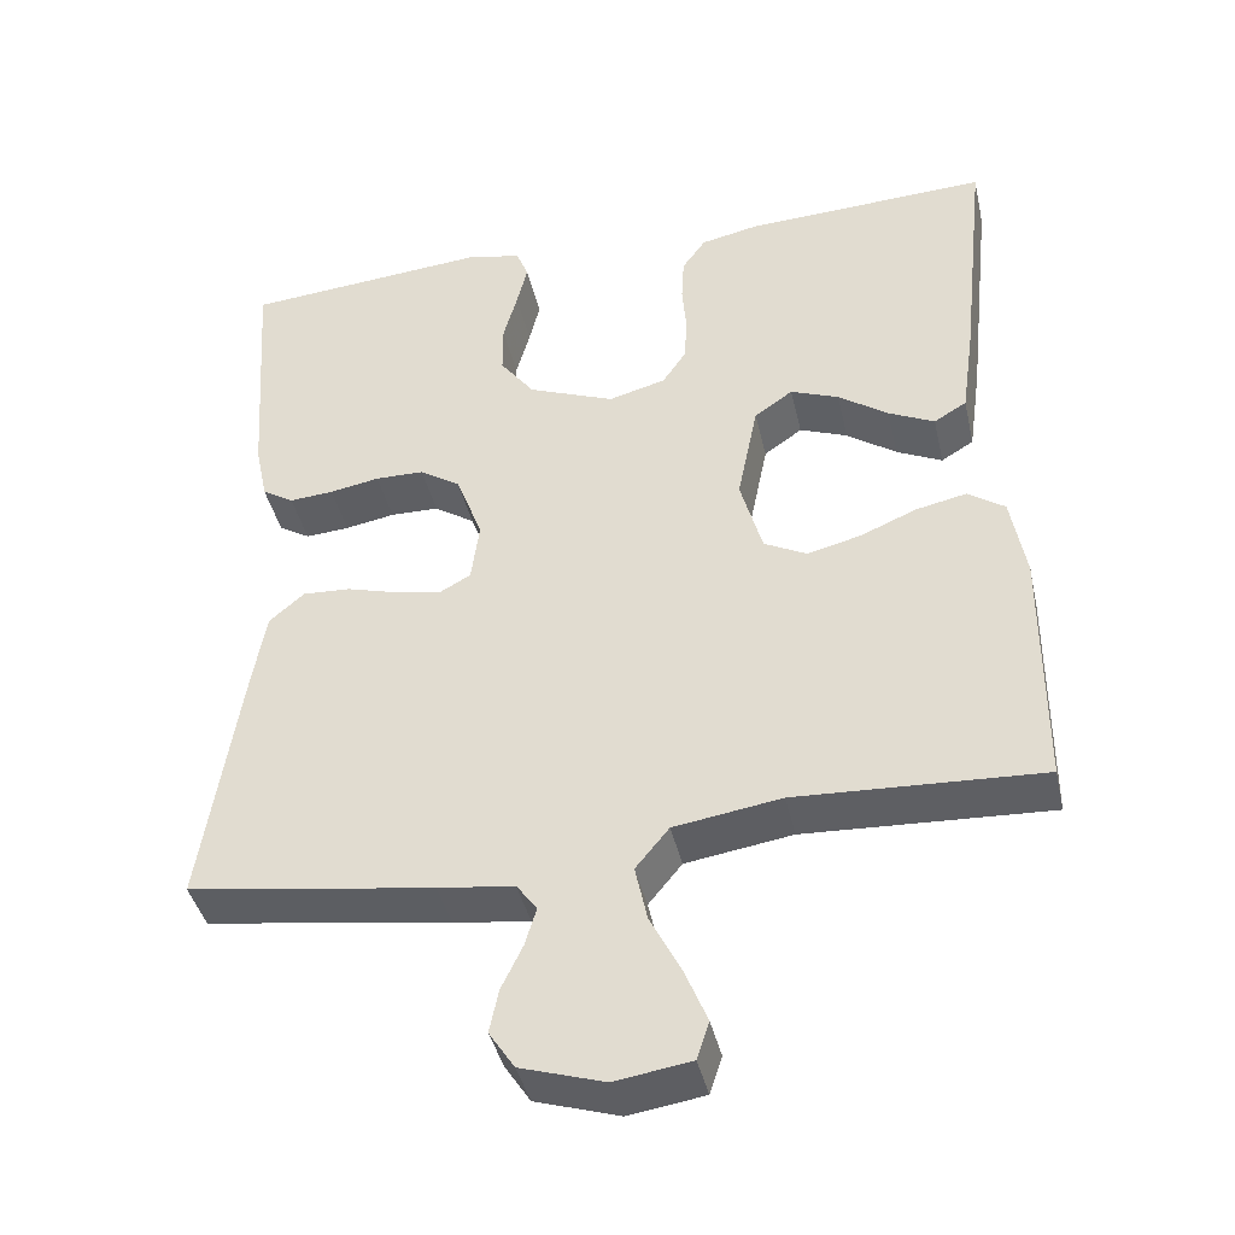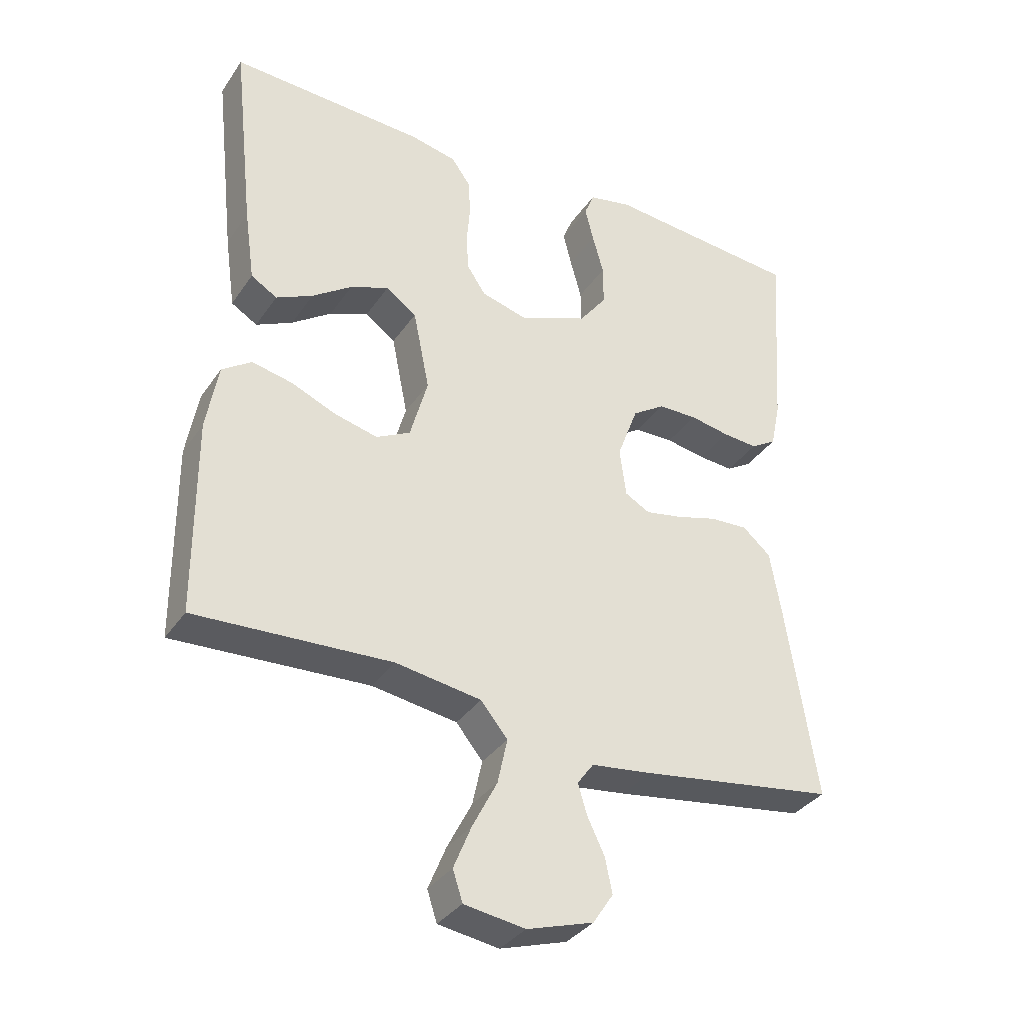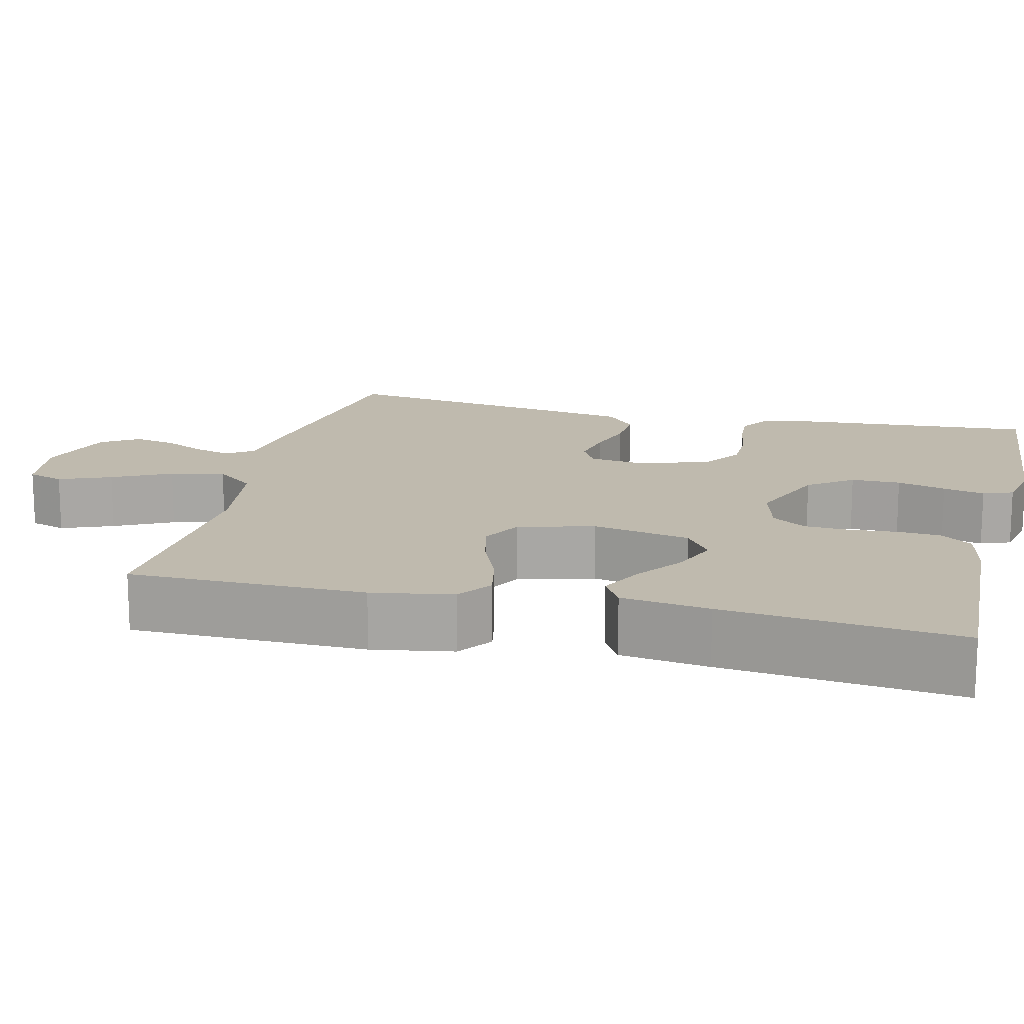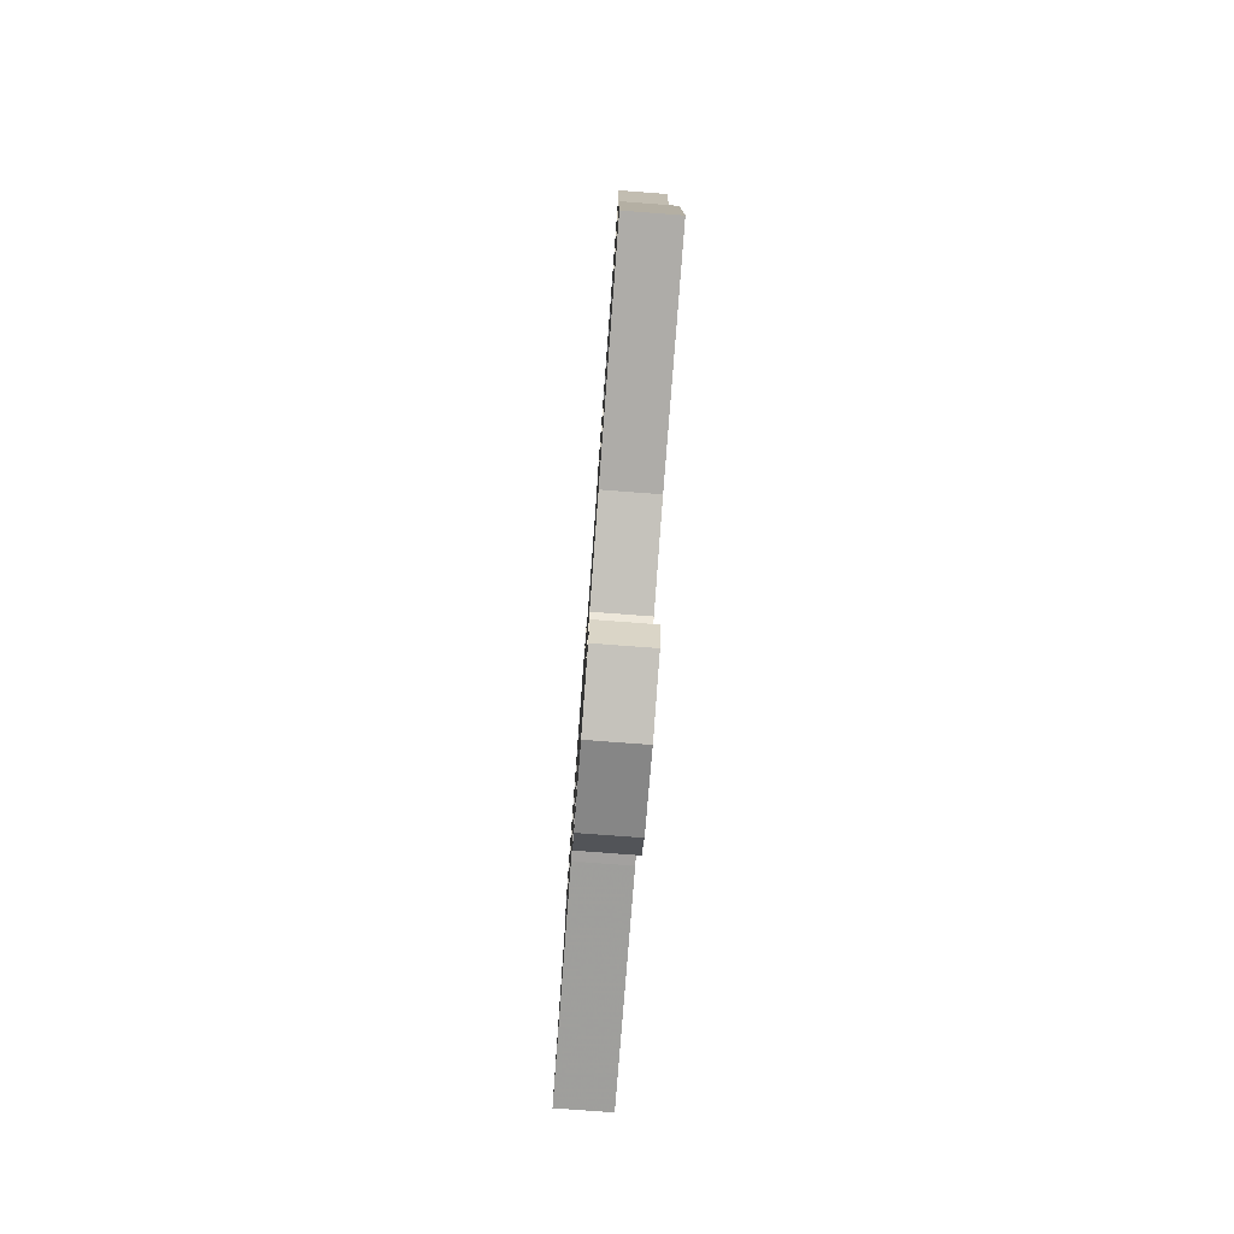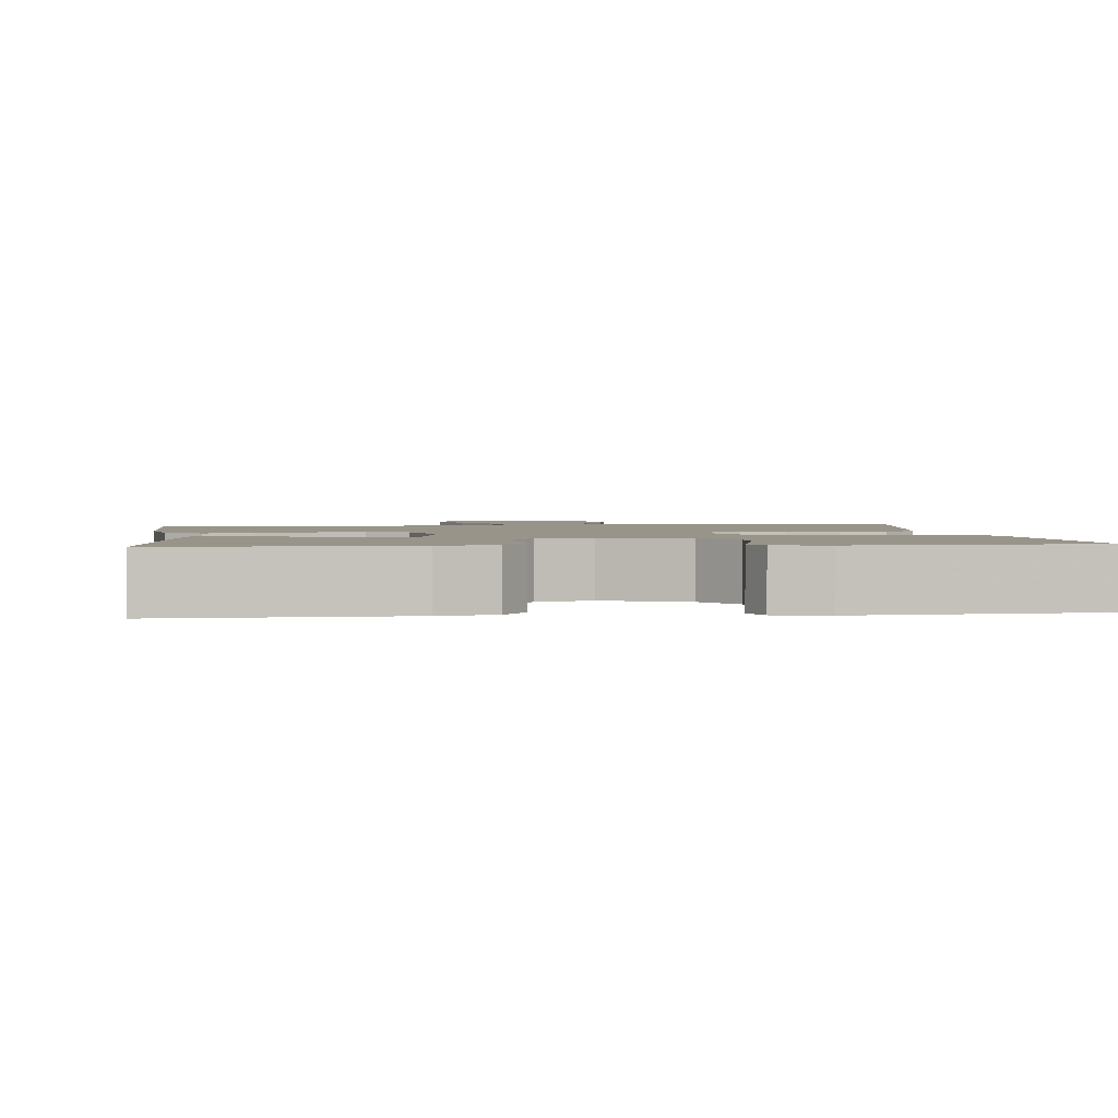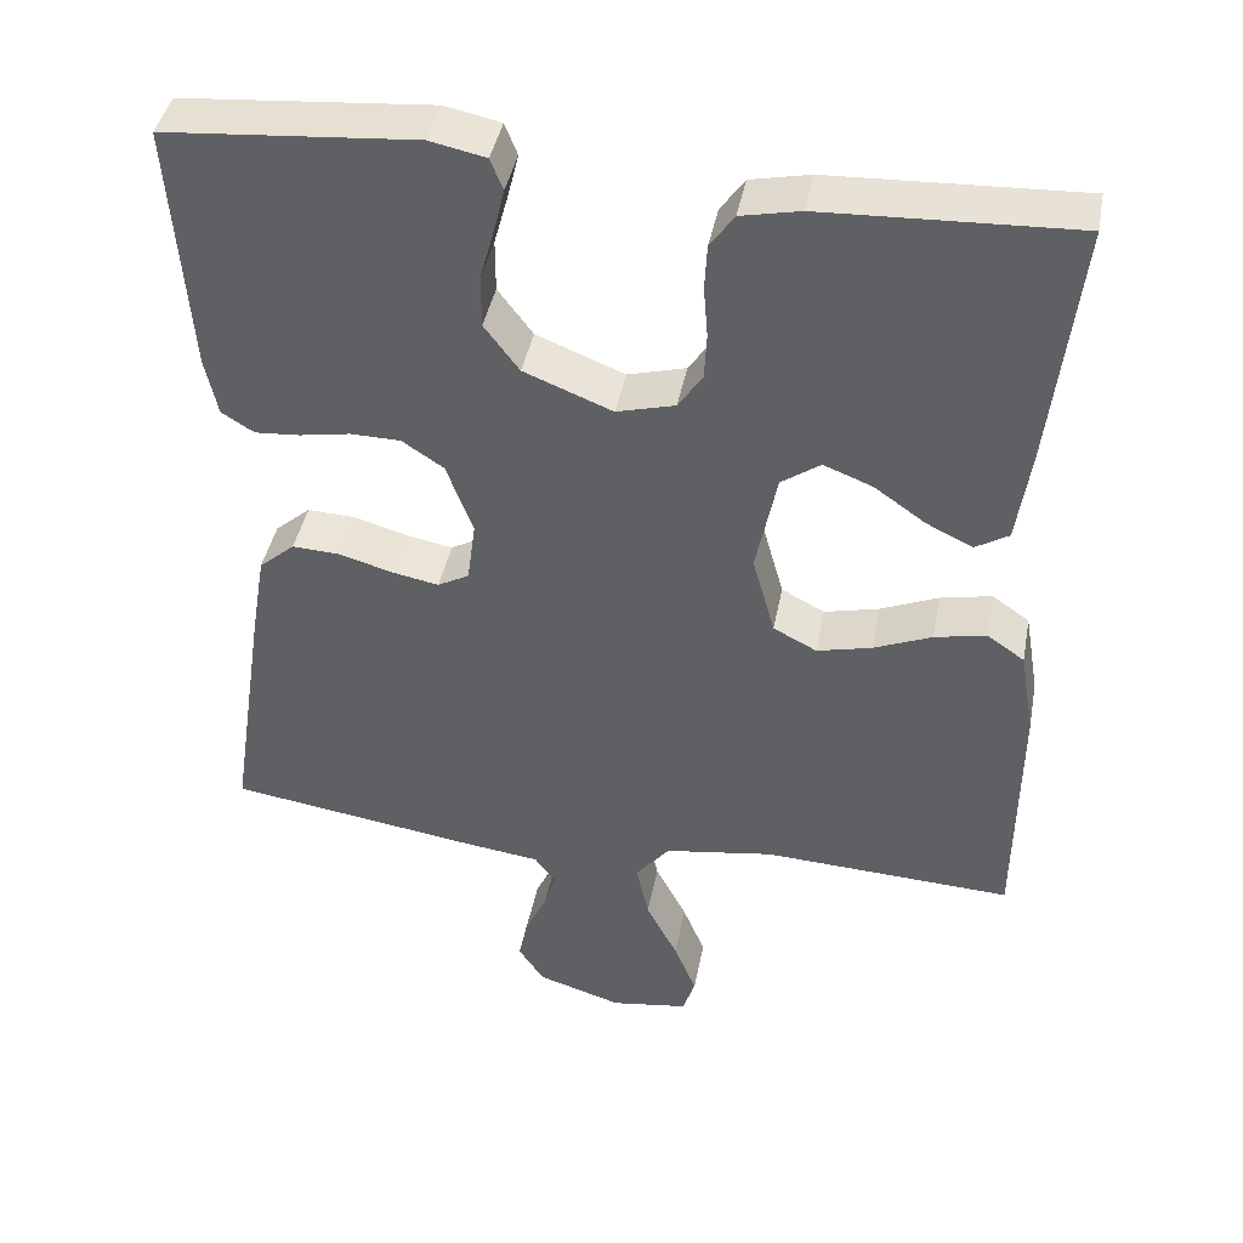
<metadata>
{"format":"obj","ext":"obj","renderer":"f3d","projection":"perspective","resolution":1024,"background":"white","views":[{"elev":-41.3,"azim":-167.3,"up":"+Z"},{"elev":-35.0,"azim":-29.6,"up":"+Z"},{"elev":15.6,"azim":-76.2,"up":"+Y"},{"elev":-79.7,"azim":-94.3,"up":"+Z"},{"elev":1.9,"azim":-6.5,"up":"+Y"},{"elev":42.2,"azim":-169.2,"up":"+Z"}]}
</metadata>
<code>
v -0.5 0.07 -0.5
v -0.502 0.07 -0.2
v -0.484 0.07 -0.097
v -0.439 0.07 -0.066
v -0.377 0.07 -0.079
v -0.308 0.07 -0.108
v -0.242 0.07 -0.124
v -0.19 0.07 -0.097
v -0.163 0.07 0
v -0.188 0.07 0.124
v -0.235 0.07 0.157
v -0.294 0.07 0.134
v -0.355 0.07 0.091
v -0.411 0.07 0.064
v -0.451 0.07 0.088
v -0.467 0.07 0.2
v -0.5 0.07 0.5
v -0.2 0.07 0.487
v -0.129 0.07 0.472
v -0.1 0.07 0.431
v -0.097 0.07 0.376
v -0.102 0.07 0.315
v -0.099 0.07 0.259
v -0.07 0.07 0.216
v 0 0.07 0.197
v 0.106 0.07 0.239
v 0.148 0.07 0.295
v 0.148 0.07 0.358
v 0.131 0.07 0.42
v 0.118 0.07 0.473
v 0.133 0.07 0.511
v 0.2 0.07 0.525
v 0.5 0.07 0.5
v 0.479 0.07 0.2
v 0.464 0.07 0.129
v 0.425 0.07 0.105
v 0.371 0.07 0.109
v 0.31 0.07 0.12
v 0.25 0.07 0.119
v 0.2 0.07 0.086
v 0.168 0.07 0
v 0.178 0.07 -0.075
v 0.216 0.07 -0.096
v 0.273 0.07 -0.085
v 0.336 0.07 -0.067
v 0.394 0.07 -0.064
v 0.437 0.07 -0.101
v 0.454 0.07 -0.2
v 0.5 0.07 -0.5
v 0.2 0.07 -0.545
v 0.107 0.07 -0.557
v 0.082 0.07 -0.591
v 0.096 0.07 -0.638
v 0.122 0.07 -0.692
v 0.133 0.07 -0.745
v 0.102 0.07 -0.792
v 0 0.07 -0.824
v -0.093 0.07 -0.81
v -0.108 0.07 -0.764
v -0.081 0.07 -0.698
v -0.043 0.07 -0.624
v -0.028 0.07 -0.555
v -0.069 0.07 -0.505
v -0.2 0.07 -0.485
v -0.5 0 -0.5
v -0.502 0 -0.2
v -0.484 0 -0.097
v -0.439 0 -0.066
v -0.377 0 -0.079
v -0.308 0 -0.108
v -0.242 0 -0.124
v -0.19 0 -0.097
v -0.163 0 0
v -0.188 0 0.124
v -0.235 0 0.157
v -0.294 0 0.134
v -0.355 0 0.091
v -0.411 0 0.064
v -0.451 0 0.088
v -0.467 0 0.2
v -0.5 0 0.5
v -0.2 0 0.487
v -0.129 0 0.472
v -0.1 0 0.431
v -0.097 0 0.376
v -0.102 0 0.315
v -0.099 0 0.259
v -0.07 0 0.216
v 0 0 0.197
v 0.106 0 0.239
v 0.148 0 0.295
v 0.148 0 0.358
v 0.131 0 0.42
v 0.118 0 0.473
v 0.133 0 0.511
v 0.2 0 0.525
v 0.5 0 0.5
v 0.479 0 0.2
v 0.464 0 0.129
v 0.425 0 0.105
v 0.371 0 0.109
v 0.31 0 0.12
v 0.25 0 0.119
v 0.2 0 0.086
v 0.168 0 0
v 0.178 0 -0.075
v 0.216 0 -0.096
v 0.273 0 -0.085
v 0.336 0 -0.067
v 0.394 0 -0.064
v 0.437 0 -0.101
v 0.454 0 -0.2
v 0.5 0 -0.5
v 0.2 0 -0.545
v 0.107 0 -0.557
v 0.082 0 -0.591
v 0.096 0 -0.638
v 0.122 0 -0.692
v 0.133 0 -0.745
v 0.102 0 -0.792
v 0 0 -0.824
v -0.093 0 -0.81
v -0.108 0 -0.764
v -0.081 0 -0.698
v -0.043 0 -0.624
v -0.028 0 -0.555
v -0.069 0 -0.505
v -0.2 0 -0.485
f 58 59 60 61
f 56 57 58 61
f 56 61 62
f 53 54 55 56
f 52 53 56 62
f 51 52 62 63
f 49 50 51 63
f 44 45 46 47
f 43 44 47 48
f 35 36 37 38
f 35 38 39
f 34 35 39
f 33 34 39
f 32 33 39 40
f 28 29 30 31
f 28 31 32 40
f 19 20 21 22
f 19 22 23
f 18 19 23
f 17 18 23
f 16 17 23 24
f 12 13 14 15
f 11 12 15 16
f 3 4 5 6
f 3 6 7
f 64 1 2 3
f 64 3 7
f 63 64 7 8
f 43 48 49 63
f 42 43 63 8
f 41 42 8 9
f 27 28 40 41
f 26 27 41
f 25 26 41 9
f 11 16 24 25
f 10 11 25
f 9 10 25
f 125 124 123 122
f 125 122 121 120
f 126 125 120
f 120 119 118 117
f 126 120 117 116
f 127 126 116 115
f 127 115 114 113
f 111 110 109 108
f 112 111 108 107
f 102 101 100 99
f 103 102 99
f 103 99 98
f 103 98 97
f 104 103 97 96
f 95 94 93 92
f 104 96 95 92
f 86 85 84 83
f 87 86 83
f 87 83 82
f 87 82 81
f 88 87 81 80
f 79 78 77 76
f 80 79 76 75
f 70 69 68 67
f 71 70 67
f 67 66 65 128
f 71 67 128
f 72 71 128 127
f 127 113 112 107
f 72 127 107 106
f 73 72 106 105
f 105 104 92 91
f 105 91 90
f 73 105 90 89
f 89 88 80 75
f 89 75 74
f 89 74 73
f 1 65 66 2
f 2 66 67 3
f 3 67 68 4
f 4 68 69 5
f 5 69 70 6
f 6 70 71 7
f 7 71 72 8
f 8 72 73 9
f 9 73 74 10
f 10 74 75 11
f 11 75 76 12
f 12 76 77 13
f 13 77 78 14
f 14 78 79 15
f 15 79 80 16
f 16 80 81 17
f 17 81 82 18
f 18 82 83 19
f 19 83 84 20
f 20 84 85 21
f 21 85 86 22
f 22 86 87 23
f 23 87 88 24
f 24 88 89 25
f 25 89 90 26
f 26 90 91 27
f 27 91 92 28
f 28 92 93 29
f 29 93 94 30
f 30 94 95 31
f 31 95 96 32
f 32 96 97 33
f 33 97 98 34
f 34 98 99 35
f 35 99 100 36
f 36 100 101 37
f 37 101 102 38
f 38 102 103 39
f 39 103 104 40
f 40 104 105 41
f 41 105 106 42
f 42 106 107 43
f 43 107 108 44
f 44 108 109 45
f 45 109 110 46
f 46 110 111 47
f 47 111 112 48
f 48 112 113 49
f 49 113 114 50
f 50 114 115 51
f 51 115 116 52
f 52 116 117 53
f 53 117 118 54
f 54 118 119 55
f 55 119 120 56
f 56 120 121 57
f 57 121 122 58
f 58 122 123 59
f 59 123 124 60
f 60 124 125 61
f 61 125 126 62
f 62 126 127 63
f 63 127 128 64
f 64 128 65 1

</code>
